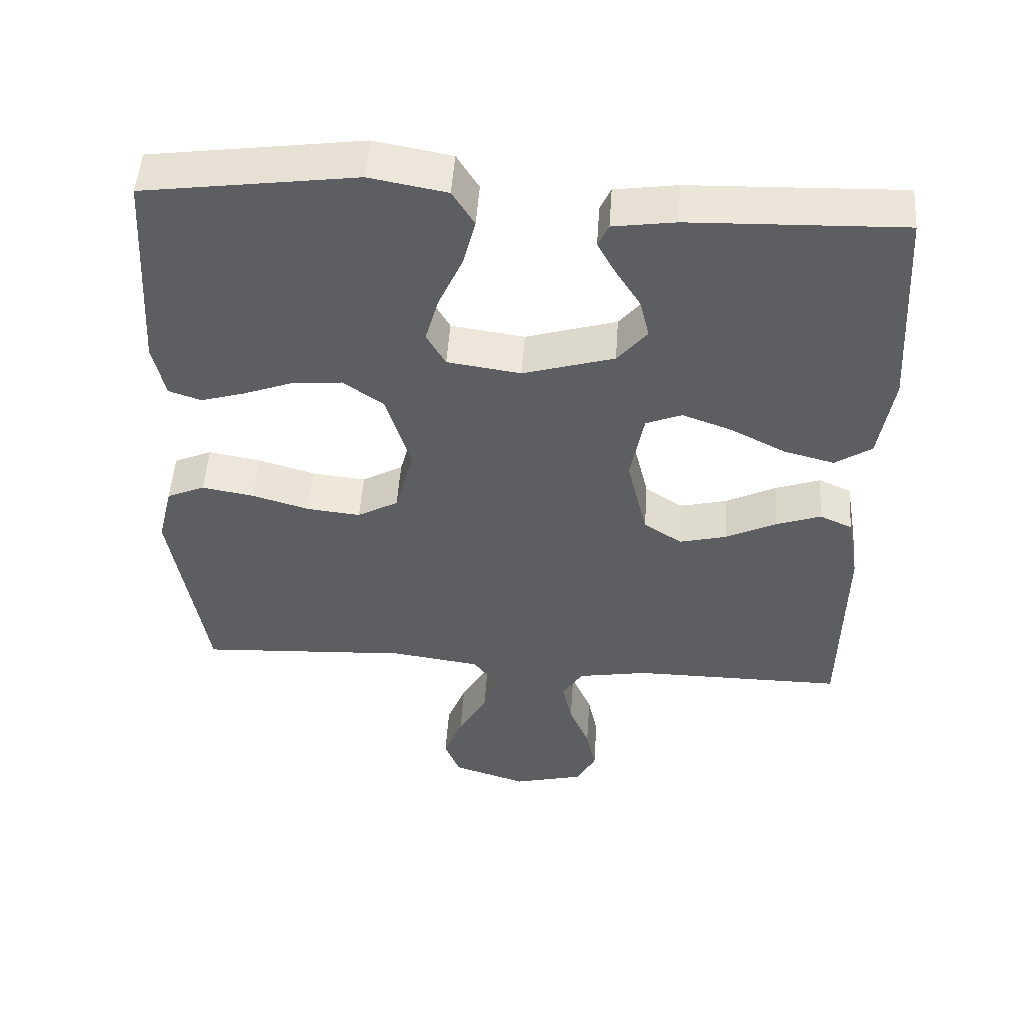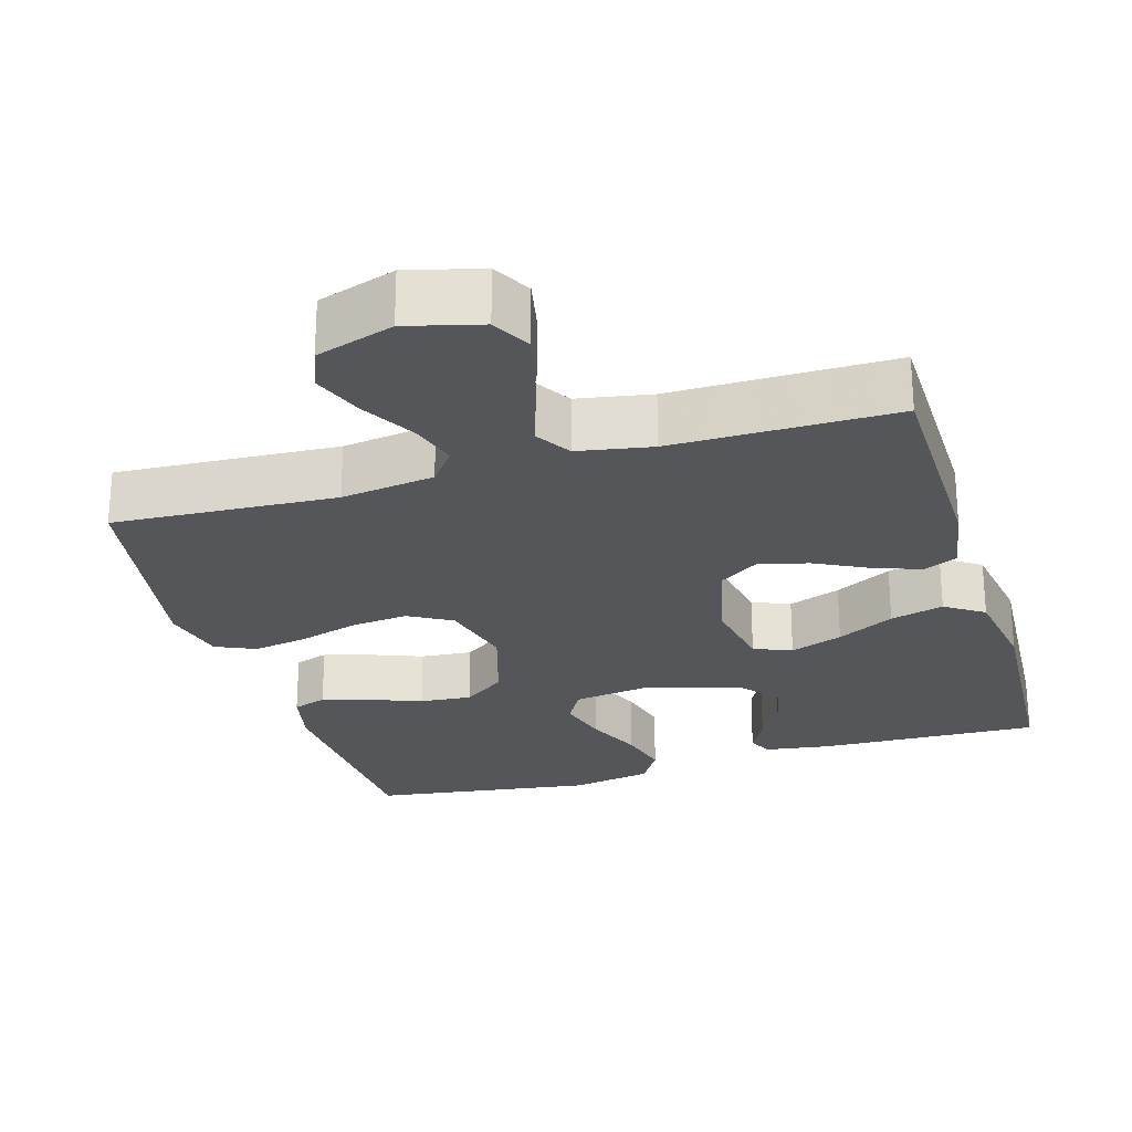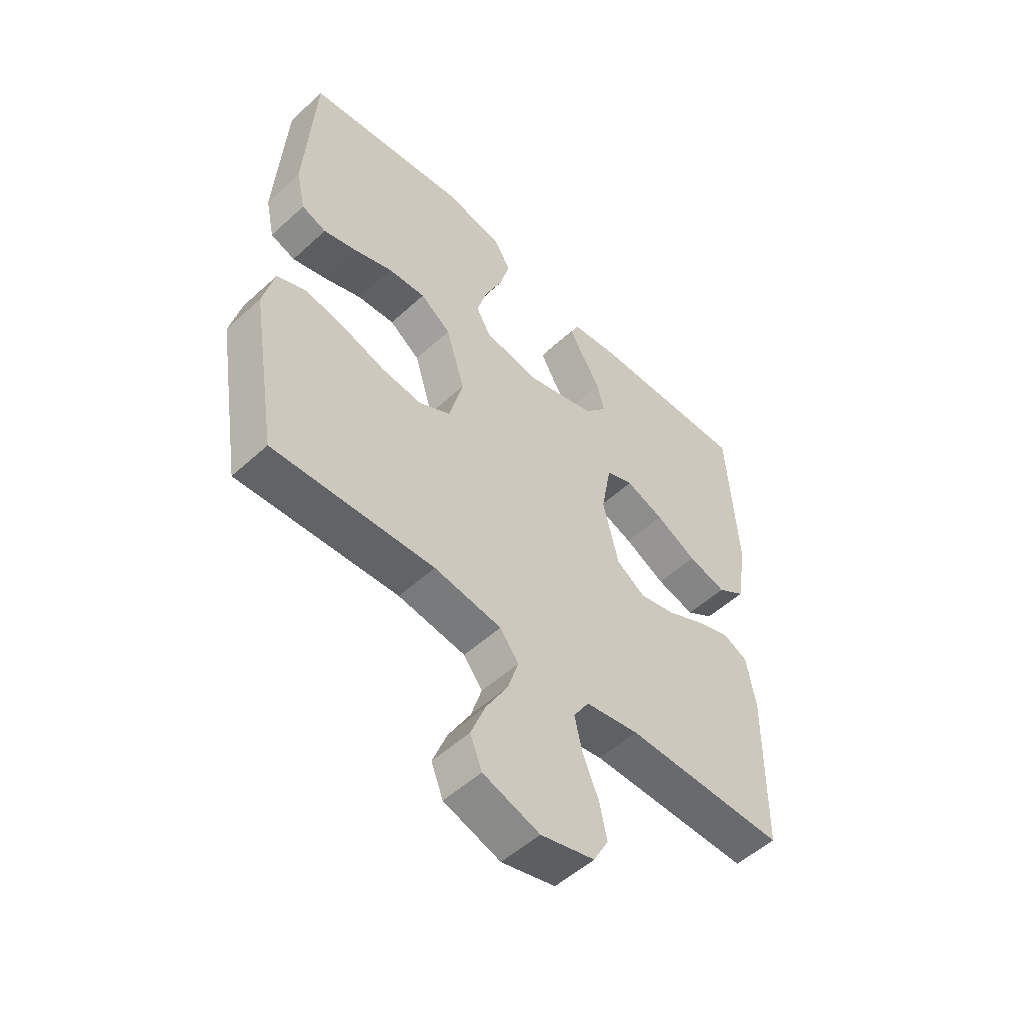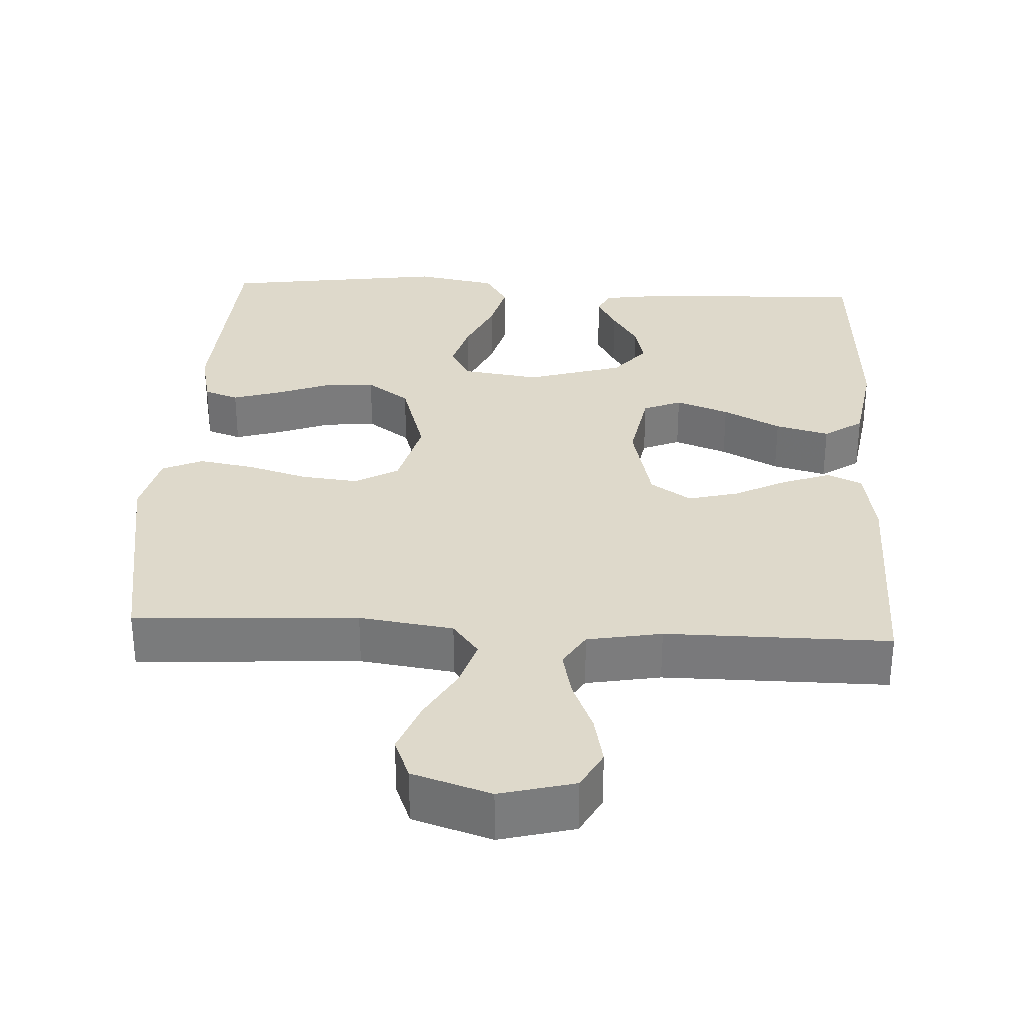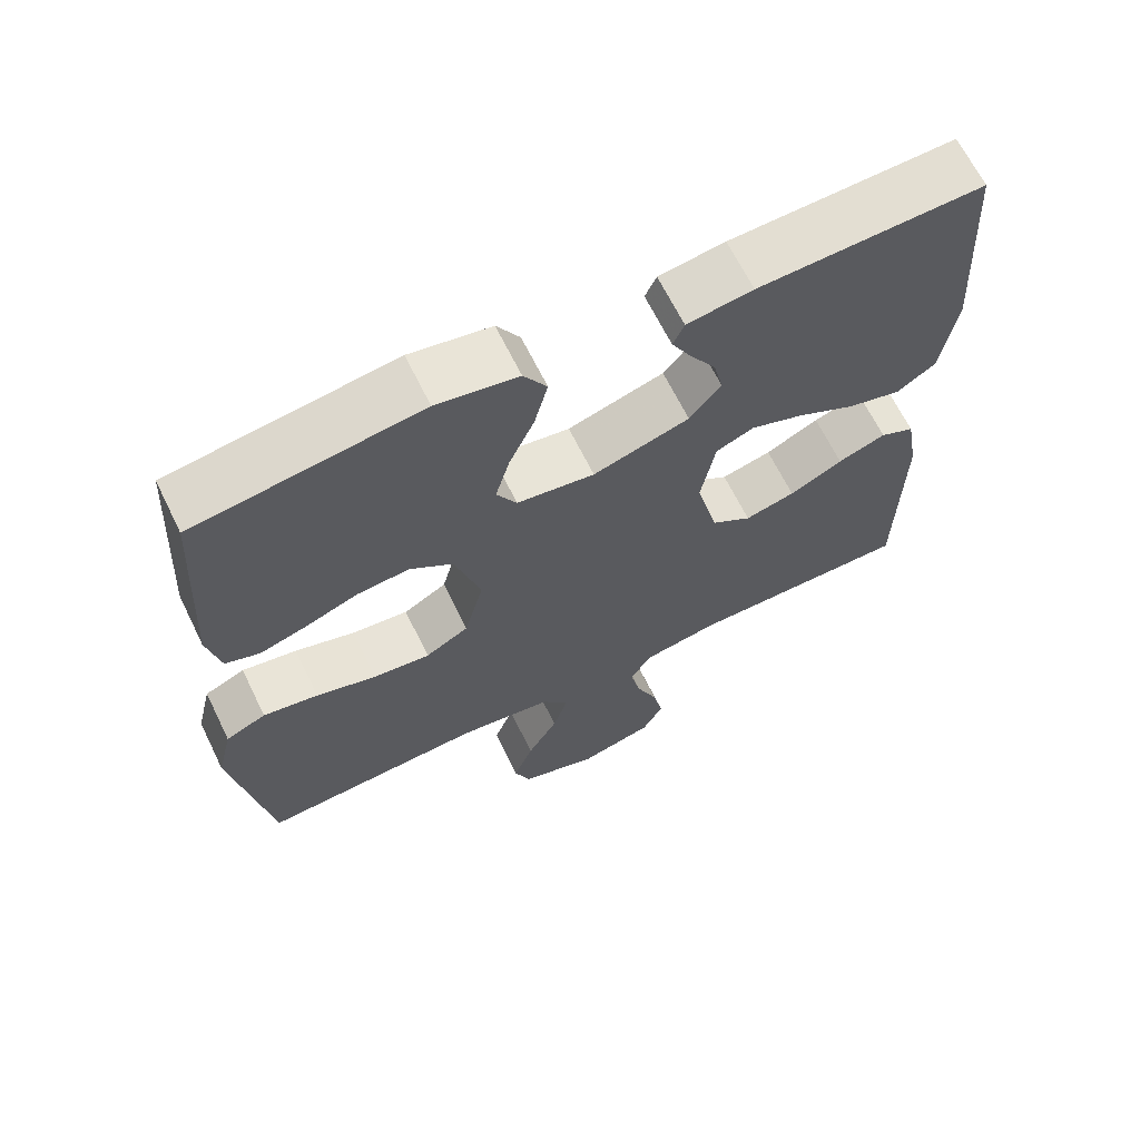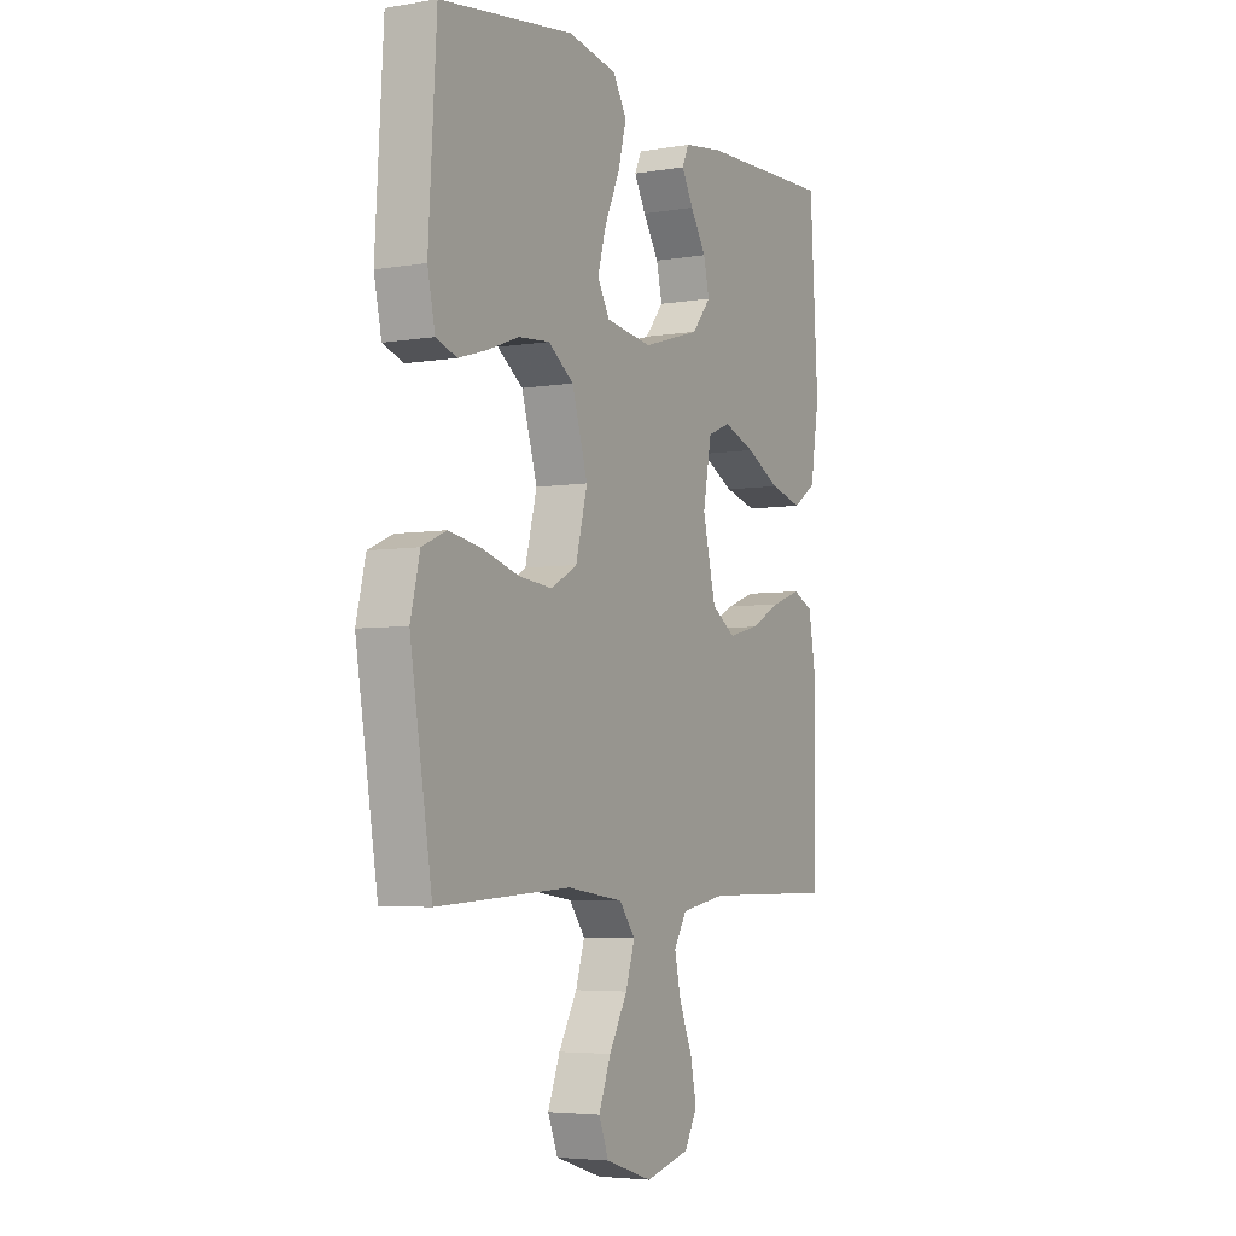
<metadata>
{"format":"obj","ext":"obj","renderer":"f3d","projection":"perspective","resolution":1024,"background":"white","views":[{"elev":50.5,"azim":-176.1,"up":"+Z"},{"elev":-25.5,"azim":-163.4,"up":"+Y"},{"elev":-53.0,"azim":134.4,"up":"+Z"},{"elev":31.7,"azim":-177.0,"up":"+Y"},{"elev":66.1,"azim":153.9,"up":"+Z"},{"elev":-4.8,"azim":118.4,"up":"+Z"}]}
</metadata>
<code>
v 0.5 0.07 0.5
v 0.518 0.07 0.2
v 0.501 0.07 0.121
v 0.455 0.07 0.105
v 0.392 0.07 0.124
v 0.321 0.07 0.151
v 0.251 0.07 0.157
v 0.194 0.07 0.116
v 0.159 0.07 0
v 0.185 0.07 -0.101
v 0.243 0.07 -0.134
v 0.319 0.07 -0.126
v 0.4 0.07 -0.102
v 0.474 0.07 -0.089
v 0.528 0.07 -0.113
v 0.549 0.07 -0.2
v 0.5 0.07 -0.5
v 0.2 0.07 -0.483
v 0.074 0.07 -0.501
v 0.039 0.07 -0.547
v 0.059 0.07 -0.611
v 0.1 0.07 -0.683
v 0.127 0.07 -0.753
v 0.105 0.07 -0.809
v 0 0.07 -0.843
v -0.1 0.07 -0.817
v -0.128 0.07 -0.765
v -0.114 0.07 -0.698
v -0.085 0.07 -0.628
v -0.071 0.07 -0.564
v -0.1 0.07 -0.517
v -0.2 0.07 -0.499
v -0.5 0.07 -0.5
v -0.504 0.07 -0.2
v -0.487 0.07 -0.102
v -0.441 0.07 -0.081
v -0.377 0.07 -0.104
v -0.306 0.07 -0.14
v -0.239 0.07 -0.157
v -0.185 0.07 -0.121
v -0.156 0.07 0
v -0.175 0.07 0.104
v -0.226 0.07 0.125
v -0.297 0.07 0.099
v -0.374 0.07 0.059
v -0.446 0.07 0.04
v -0.498 0.07 0.075
v -0.518 0.07 0.2
v -0.5 0.07 0.5
v -0.2 0.07 0.49
v -0.112 0.07 0.477
v -0.097 0.07 0.444
v -0.123 0.07 0.396
v -0.158 0.07 0.34
v -0.171 0.07 0.284
v -0.129 0.07 0.233
v 0 0.07 0.194
v 0.104 0.07 0.209
v 0.131 0.07 0.257
v 0.112 0.07 0.325
v 0.078 0.07 0.401
v 0.06 0.07 0.471
v 0.091 0.07 0.522
v 0.2 0.07 0.542
v 0.5 0 0.5
v 0.518 0 0.2
v 0.501 0 0.121
v 0.455 0 0.105
v 0.392 0 0.124
v 0.321 0 0.151
v 0.251 0 0.157
v 0.194 0 0.116
v 0.159 0 0
v 0.185 0 -0.101
v 0.243 0 -0.134
v 0.319 0 -0.126
v 0.4 0 -0.102
v 0.474 0 -0.089
v 0.528 0 -0.113
v 0.549 0 -0.2
v 0.5 0 -0.5
v 0.2 0 -0.483
v 0.074 0 -0.501
v 0.039 0 -0.547
v 0.059 0 -0.611
v 0.1 0 -0.683
v 0.127 0 -0.753
v 0.105 0 -0.809
v 0 0 -0.843
v -0.1 0 -0.817
v -0.128 0 -0.765
v -0.114 0 -0.698
v -0.085 0 -0.628
v -0.071 0 -0.564
v -0.1 0 -0.517
v -0.2 0 -0.499
v -0.5 0 -0.5
v -0.504 0 -0.2
v -0.487 0 -0.102
v -0.441 0 -0.081
v -0.377 0 -0.104
v -0.306 0 -0.14
v -0.239 0 -0.157
v -0.185 0 -0.121
v -0.156 0 0
v -0.175 0 0.104
v -0.226 0 0.125
v -0.297 0 0.099
v -0.374 0 0.059
v -0.446 0 0.04
v -0.498 0 0.075
v -0.518 0 0.2
v -0.5 0 0.5
v -0.2 0 0.49
v -0.112 0 0.477
v -0.097 0 0.444
v -0.123 0 0.396
v -0.158 0 0.34
v -0.171 0 0.284
v -0.129 0 0.233
v 0 0 0.194
v 0.104 0 0.209
v 0.131 0 0.257
v 0.112 0 0.325
v 0.078 0 0.401
v 0.06 0 0.471
v 0.091 0 0.522
v 0.2 0 0.542
f 4 5 6
f 3 4 6
f 2 3 6
f 1 2 6
f 64 1 6
f 63 64 6
f 62 63 6
f 61 62 6
f 60 61 6
f 59 60 6 7
f 58 59 7 8
f 57 58 8 9
f 56 57 9 10
f 52 53 54
f 51 52 54
f 50 51 54
f 49 50 54
f 48 49 54
f 47 48 54
f 46 47 54
f 45 46 54
f 44 45 54 55
f 43 44 55 56
f 36 37 38
f 35 36 38
f 34 35 38
f 33 34 38
f 32 33 38
f 31 32 38 39
f 30 31 39 40
f 27 28 29
f 26 27 29
f 25 26 29
f 24 25 29
f 23 24 29
f 22 23 29
f 21 22 29
f 20 21 29 30
f 30 40 41
f 20 30 41
f 19 20 41
f 16 17 18
f 15 16 18
f 14 15 18
f 13 14 18
f 12 13 18
f 11 12 18 19
f 42 43 56
f 42 56 10
f 41 42 10
f 10 11 19 41
f 70 69 68
f 70 68 67
f 70 67 66
f 70 66 65
f 70 65 128
f 70 128 127
f 70 127 126
f 70 126 125
f 70 125 124
f 71 70 124 123
f 72 71 123 122
f 73 72 122 121
f 74 73 121 120
f 118 117 116
f 118 116 115
f 118 115 114
f 118 114 113
f 118 113 112
f 118 112 111
f 118 111 110
f 118 110 109
f 119 118 109 108
f 120 119 108 107
f 102 101 100
f 102 100 99
f 102 99 98
f 102 98 97
f 102 97 96
f 103 102 96 95
f 104 103 95 94
f 93 92 91
f 93 91 90
f 93 90 89
f 93 89 88
f 93 88 87
f 93 87 86
f 93 86 85
f 94 93 85 84
f 105 104 94
f 105 94 84
f 105 84 83
f 82 81 80
f 82 80 79
f 82 79 78
f 82 78 77
f 82 77 76
f 83 82 76 75
f 120 107 106
f 74 120 106
f 74 106 105
f 105 83 75 74
f 1 65 66 2
f 2 66 67 3
f 3 67 68 4
f 4 68 69 5
f 5 69 70 6
f 6 70 71 7
f 7 71 72 8
f 8 72 73 9
f 9 73 74 10
f 10 74 75 11
f 11 75 76 12
f 12 76 77 13
f 13 77 78 14
f 14 78 79 15
f 15 79 80 16
f 16 80 81 17
f 17 81 82 18
f 18 82 83 19
f 19 83 84 20
f 20 84 85 21
f 21 85 86 22
f 22 86 87 23
f 23 87 88 24
f 24 88 89 25
f 25 89 90 26
f 26 90 91 27
f 27 91 92 28
f 28 92 93 29
f 29 93 94 30
f 30 94 95 31
f 31 95 96 32
f 32 96 97 33
f 33 97 98 34
f 34 98 99 35
f 35 99 100 36
f 36 100 101 37
f 37 101 102 38
f 38 102 103 39
f 39 103 104 40
f 40 104 105 41
f 41 105 106 42
f 42 106 107 43
f 43 107 108 44
f 44 108 109 45
f 45 109 110 46
f 46 110 111 47
f 47 111 112 48
f 48 112 113 49
f 49 113 114 50
f 50 114 115 51
f 51 115 116 52
f 52 116 117 53
f 53 117 118 54
f 54 118 119 55
f 55 119 120 56
f 56 120 121 57
f 57 121 122 58
f 58 122 123 59
f 59 123 124 60
f 60 124 125 61
f 61 125 126 62
f 62 126 127 63
f 63 127 128 64
f 64 128 65 1

</code>
